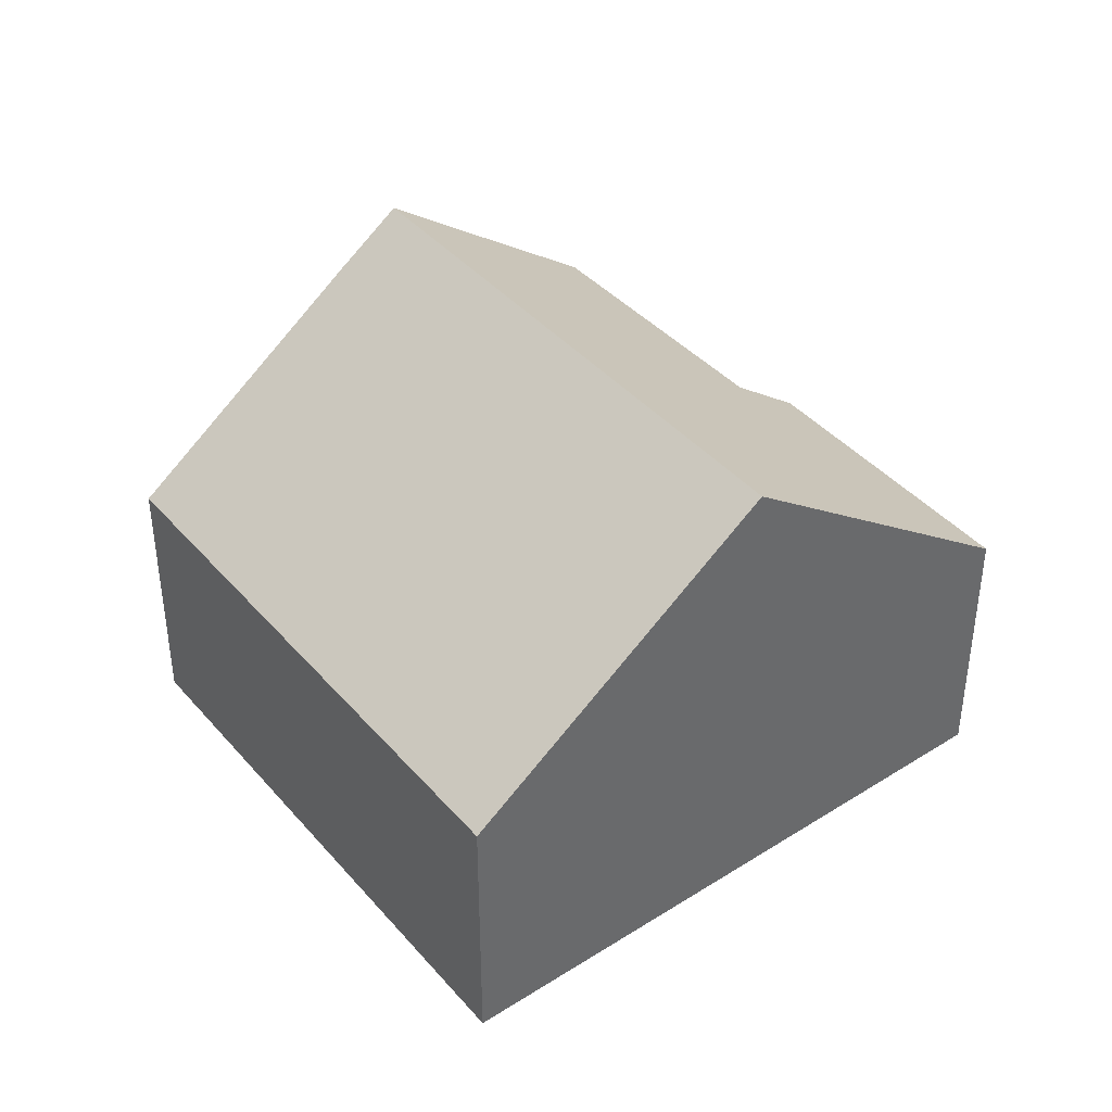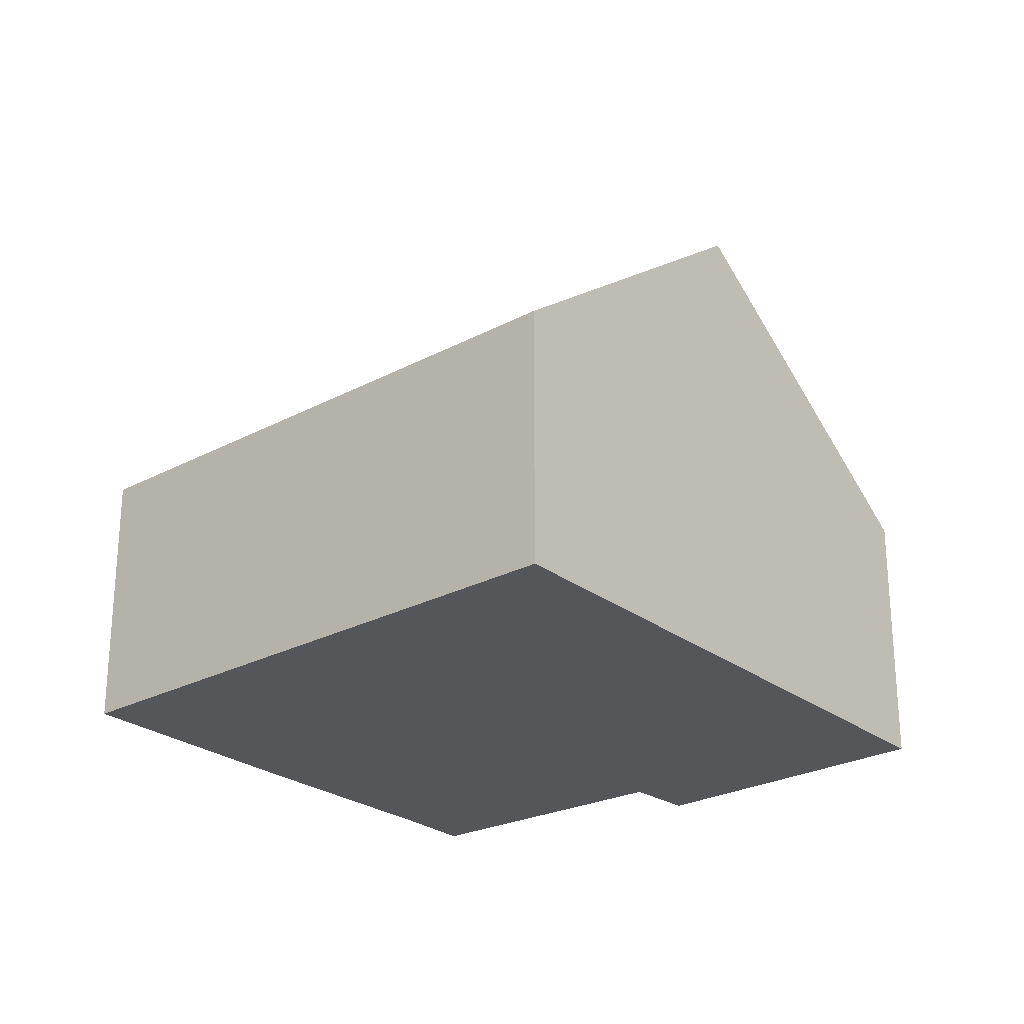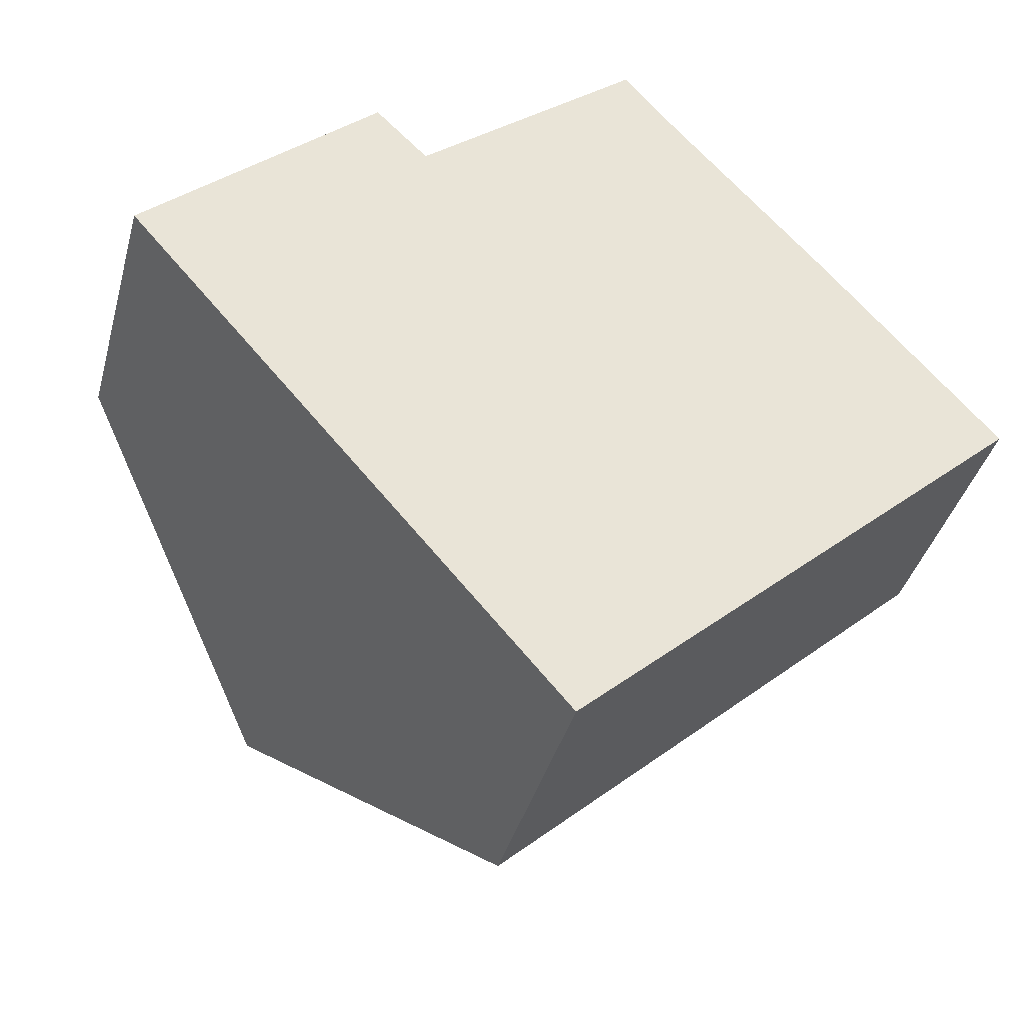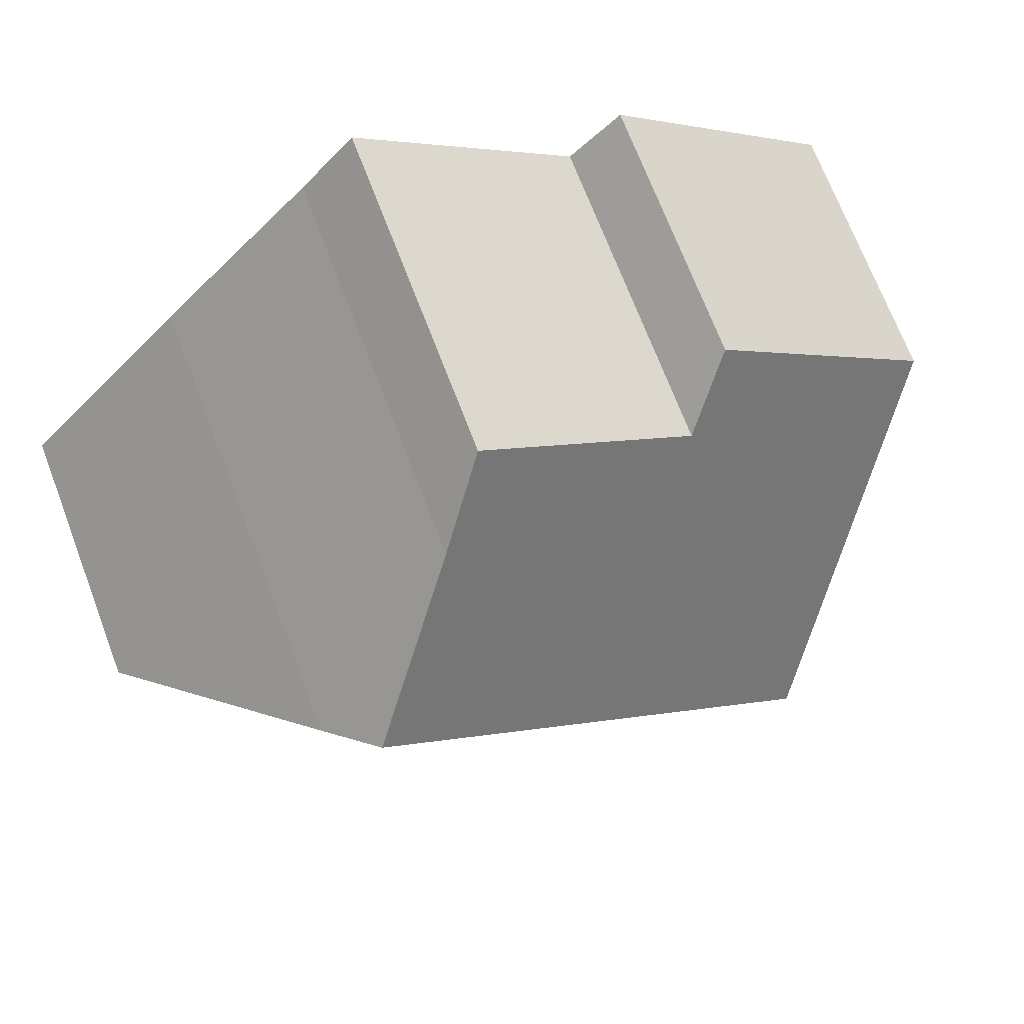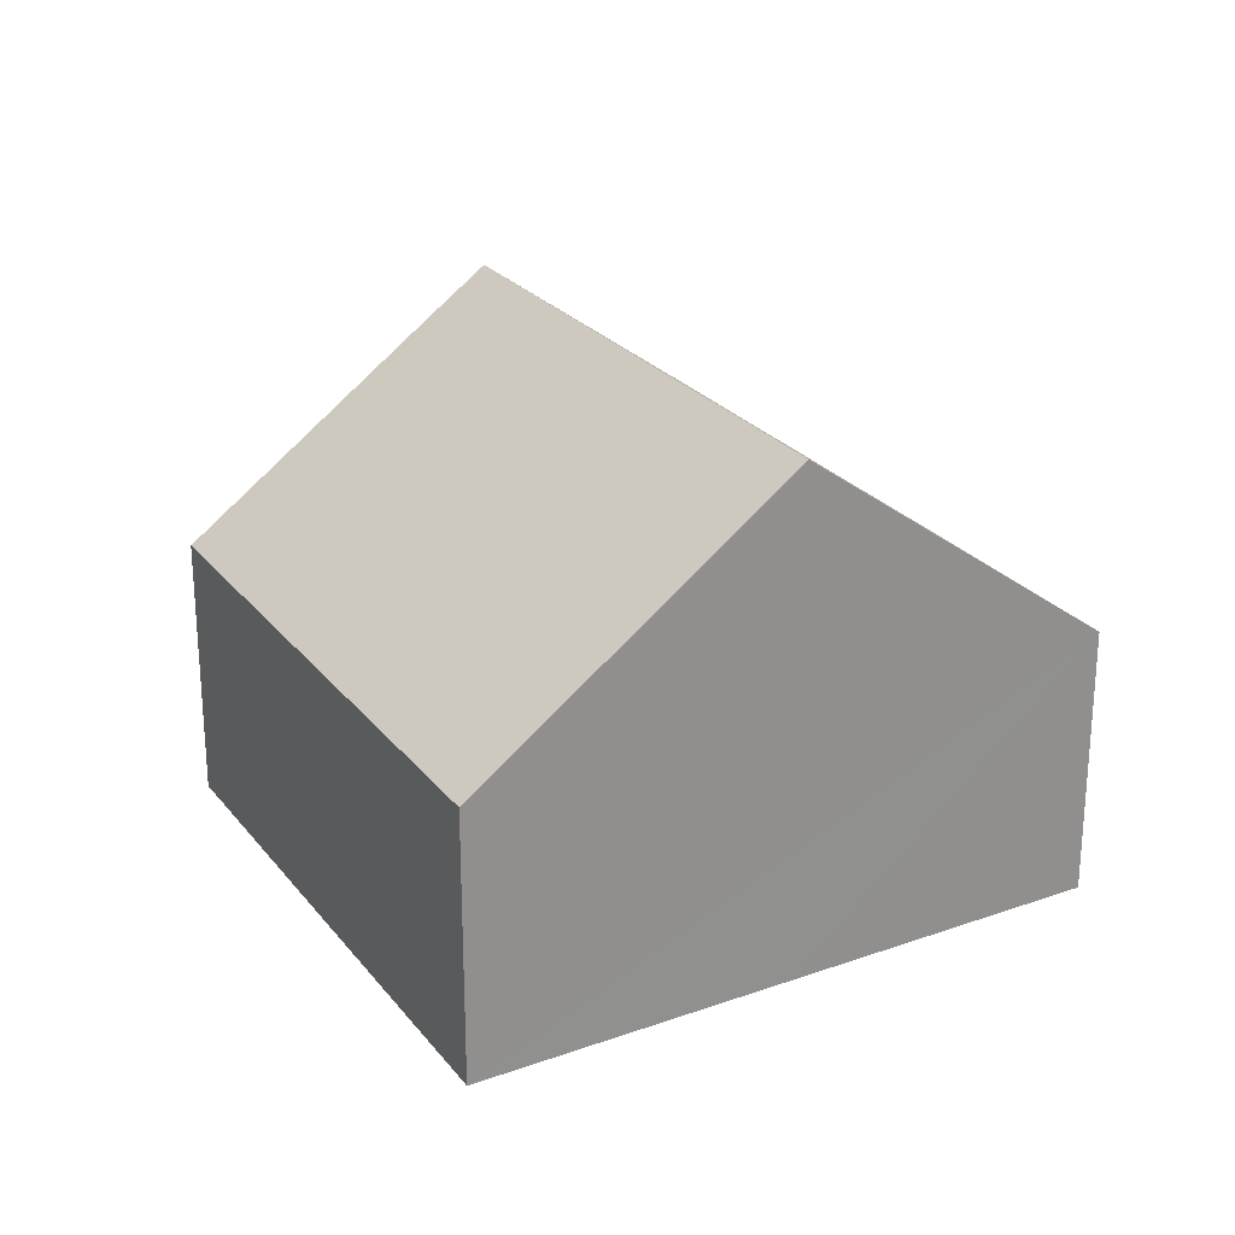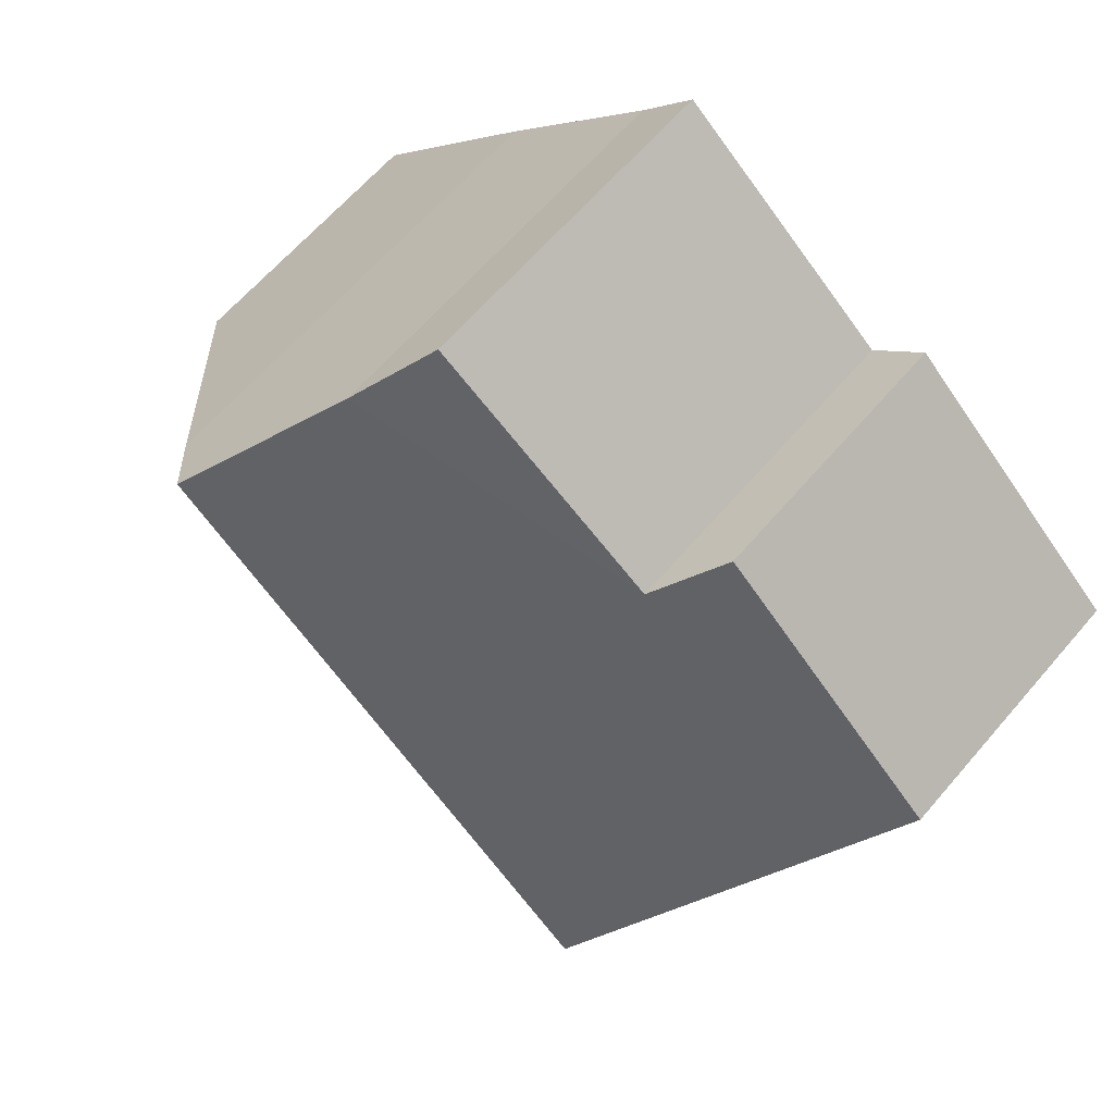
<metadata>
{"format":"obj","ext":"obj","renderer":"f3d","projection":"perspective","resolution":1024,"background":"white","views":[{"elev":40.6,"azim":-168.8,"up":"+Y"},{"elev":-25.5,"azim":178.4,"up":"+Y"},{"elev":-38.8,"azim":-14.8,"up":"+Z"},{"elev":70.1,"azim":159.2,"up":"+Z"},{"elev":24.9,"azim":-161.0,"up":"+Y"},{"elev":63.4,"azim":-139.5,"up":"+Z"}]}
</metadata>
<code>
v  7.344 5.151 3.694
v  3.738 4.25 2.124
v  6.639 4.371 4.526
v  8.774 6.676 2.112
v  2.84 6.676 -3.271
v  0 3.579 2.192e-16
v  3.053 3.56 2.805
v  5.701 3.557 -6.565
v  9.381 6.029 1.44
v  11.65 3.557 -1.168
v  7.344 -2.262e-16 3.694
v  6.639 -2.771e-16 4.526
v  9.381 -8.817e-17 1.44
v  8.774 -1.293e-16 2.112
v  11.65 7.152e-17 -1.168
v  3.738 -1.301e-16 2.124
v  3.053 -1.718e-16 2.805
v  5.701 4.02e-16 -6.565
v  2.84 2.003e-16 -3.271
v  0 0 0
g defaultobject
f 1 2 3
f 2 1 4
f 2 4 5
f 2 5 6
f 6 7 2
f 8 9 10
f 9 8 4
f 4 8 5
f 3 11 1
f 11 3 12
f 1 9 4
f 9 1 11
f 9 11 13
f 13 11 14
f 13 10 9
f 10 13 15
f 7 16 2
f 16 7 17
f 15 8 10
f 8 15 18
f 18 5 8
f 5 18 6
f 6 18 19
f 6 19 20
f 2 12 3
f 12 2 16
f 20 7 6
f 7 20 17
f 15 19 18
f 19 15 13
f 19 13 14
f 19 14 20
f 20 14 11
f 20 11 16
f 16 11 12
f 20 16 17

</code>
